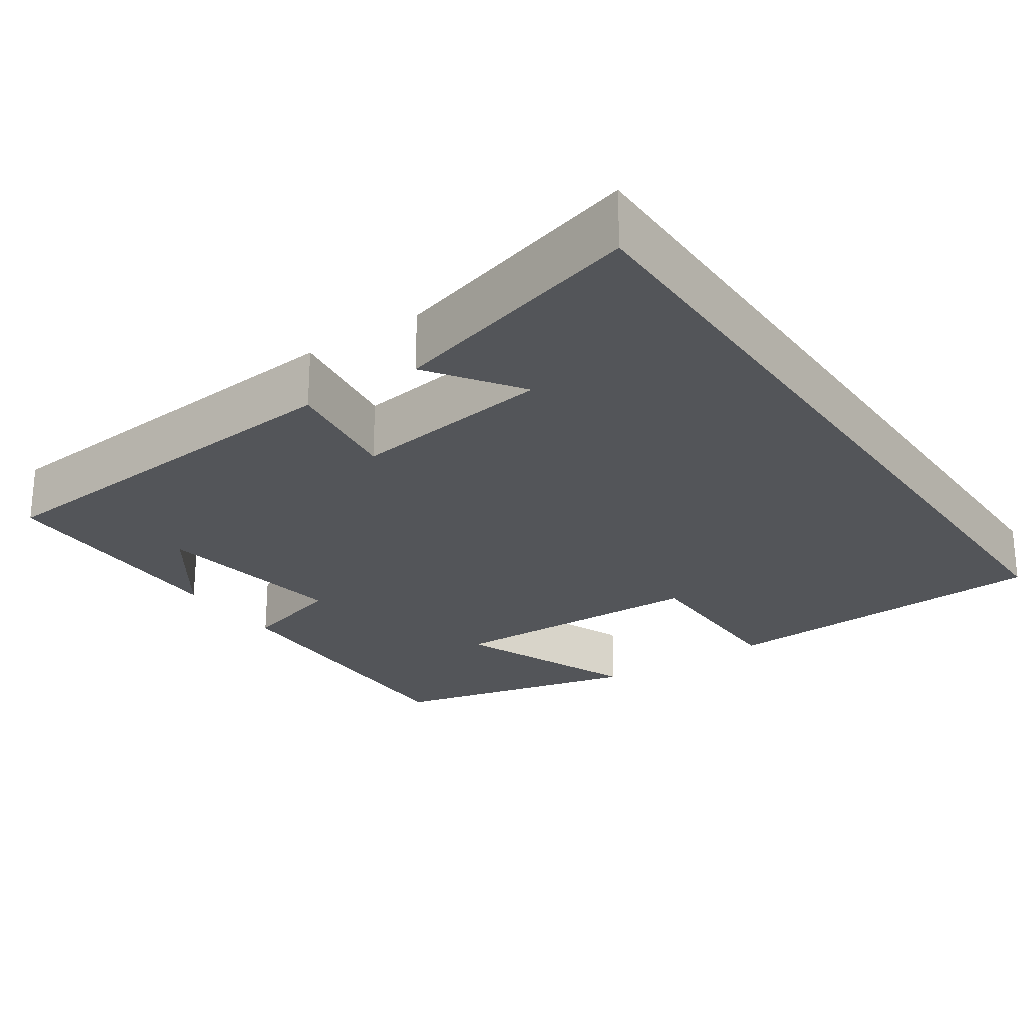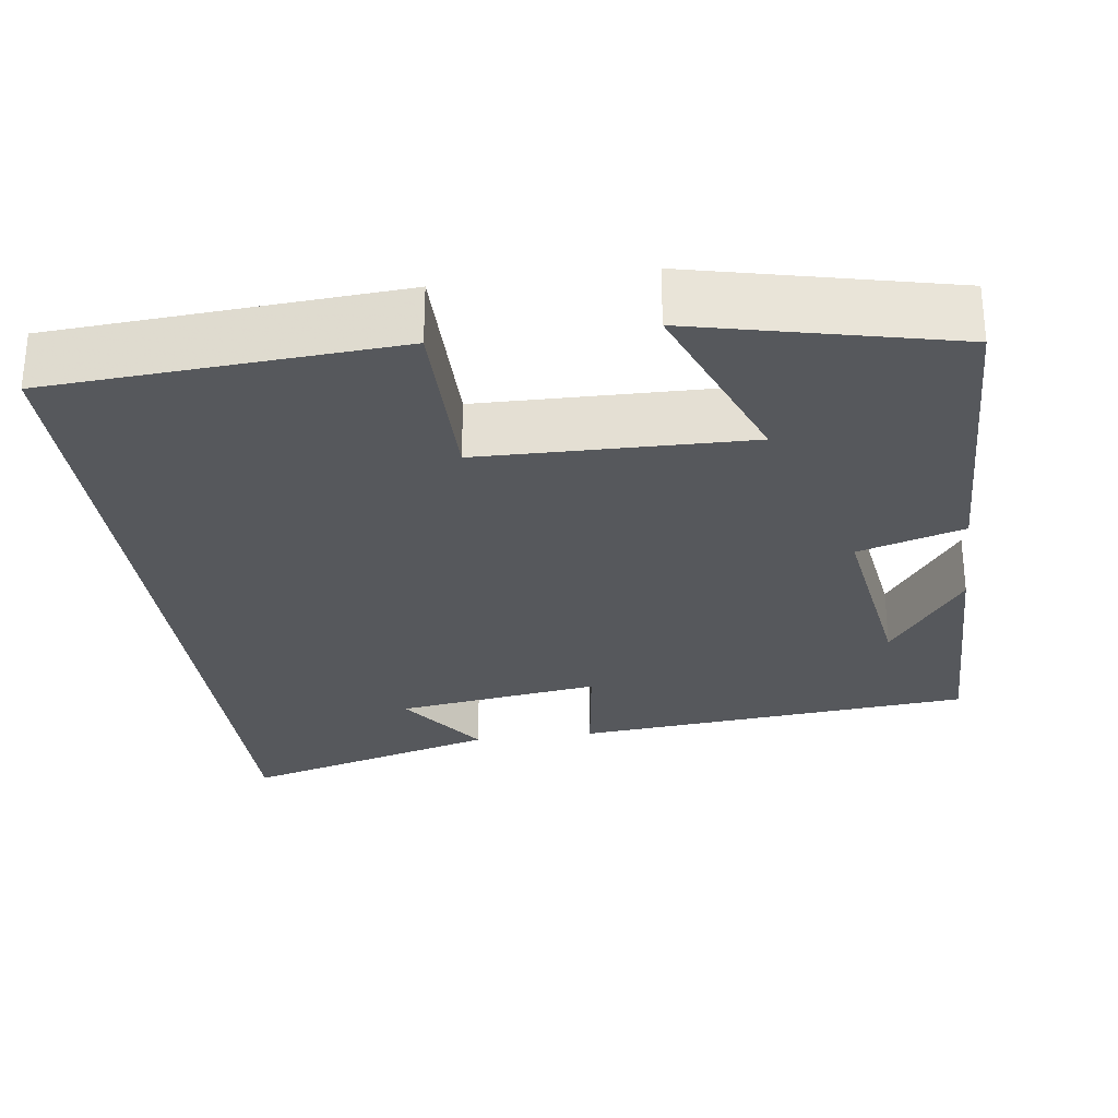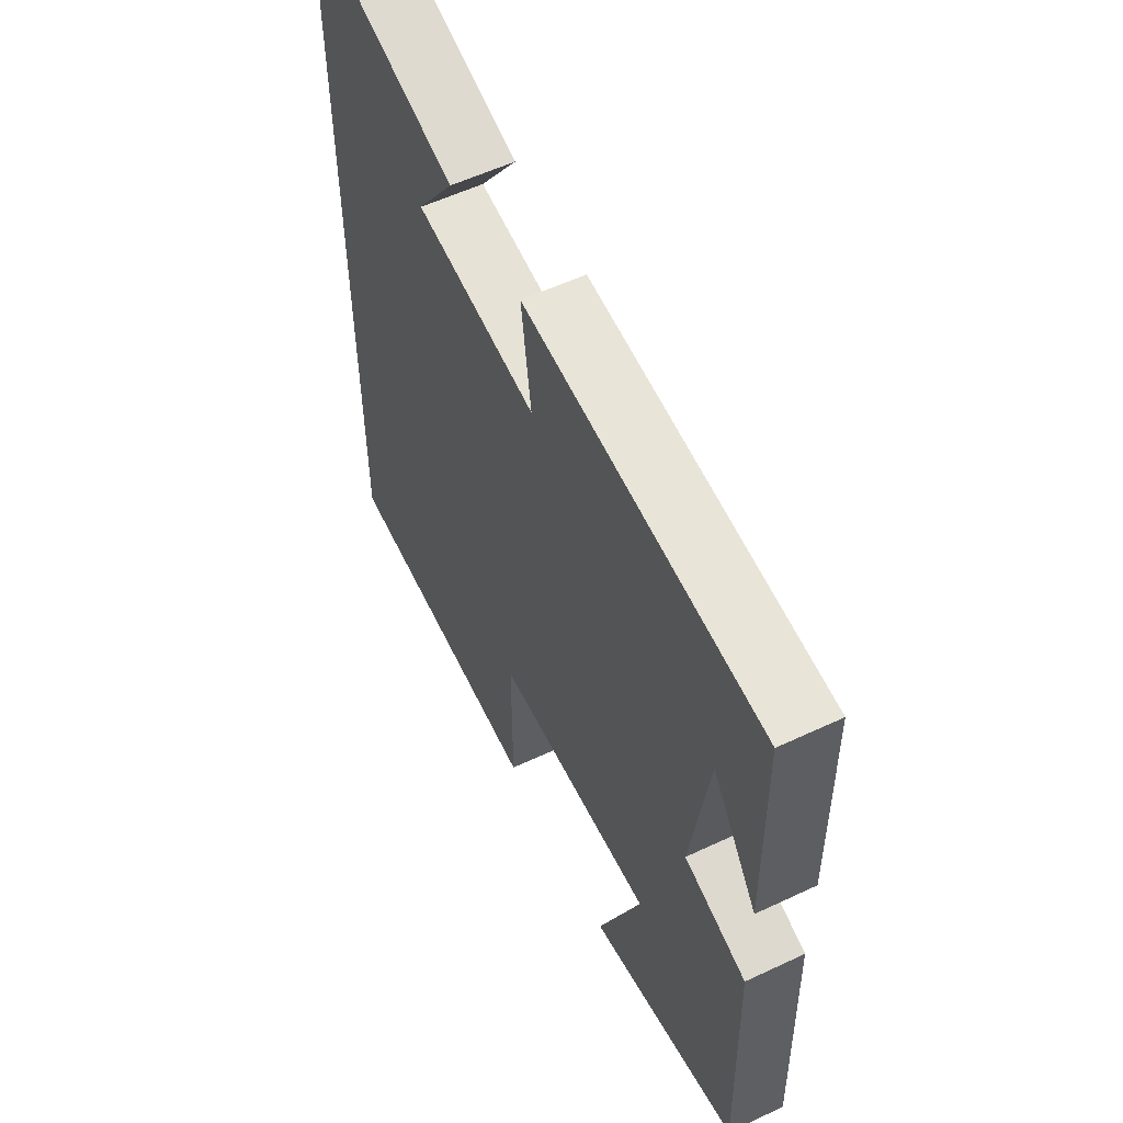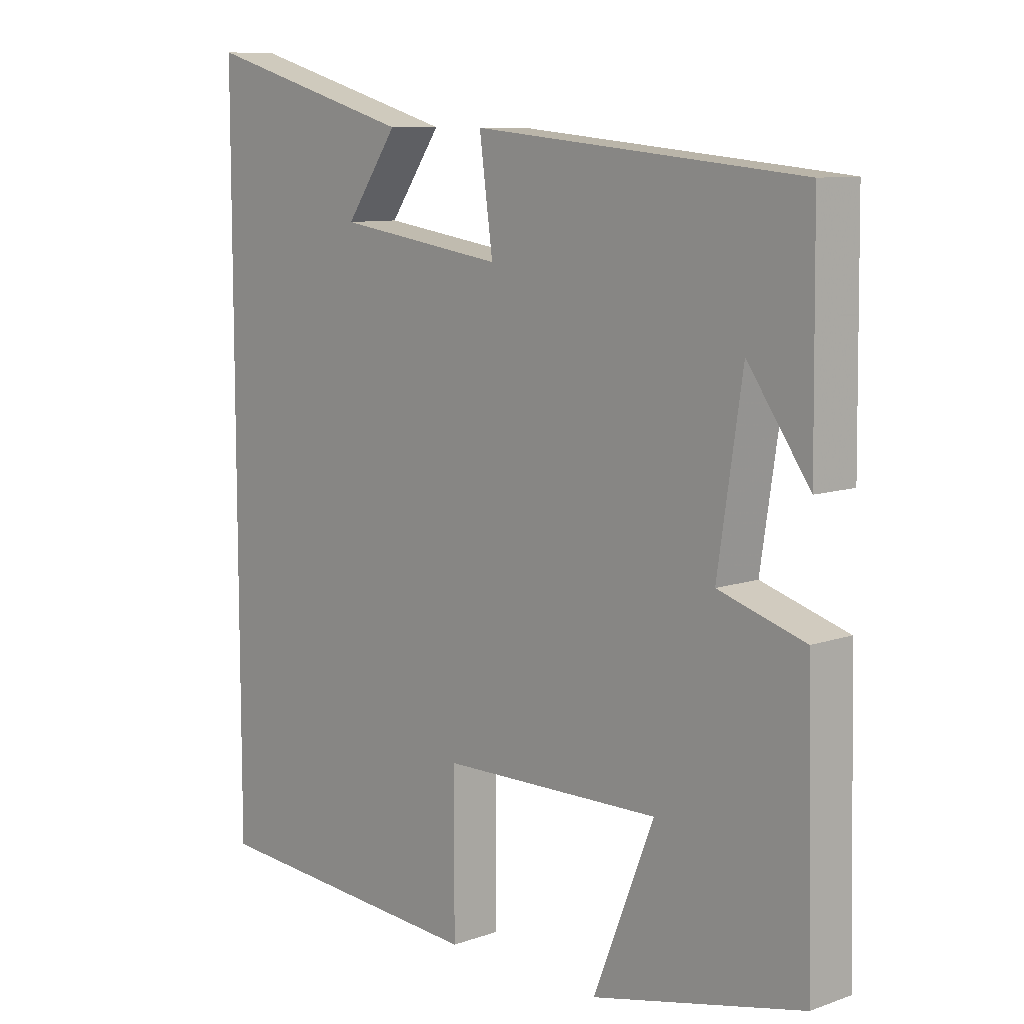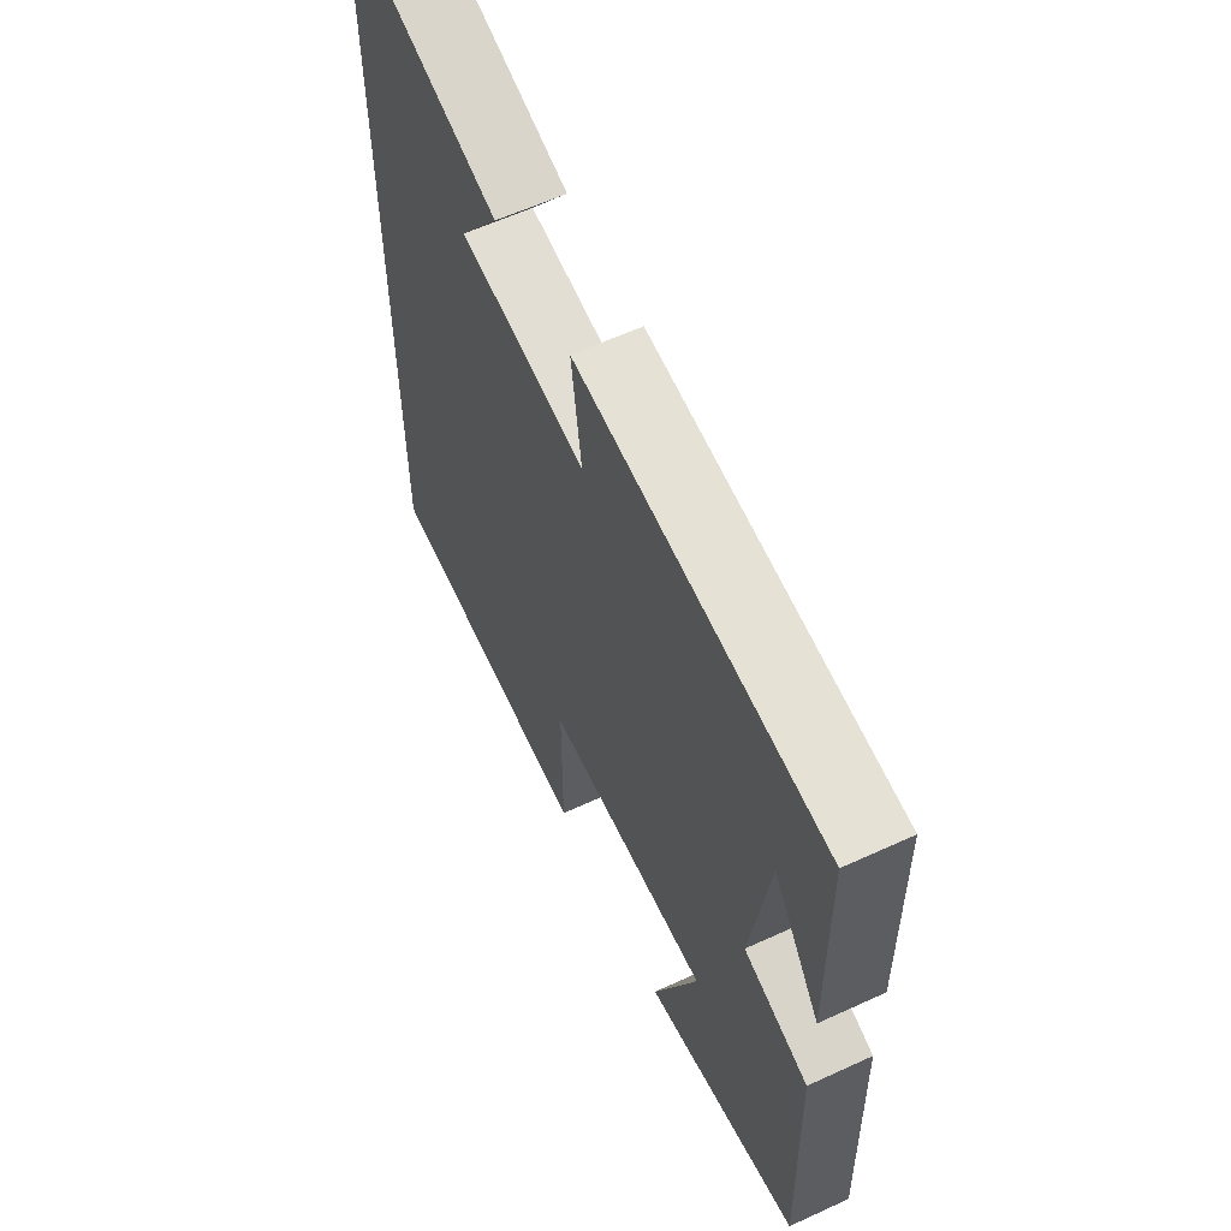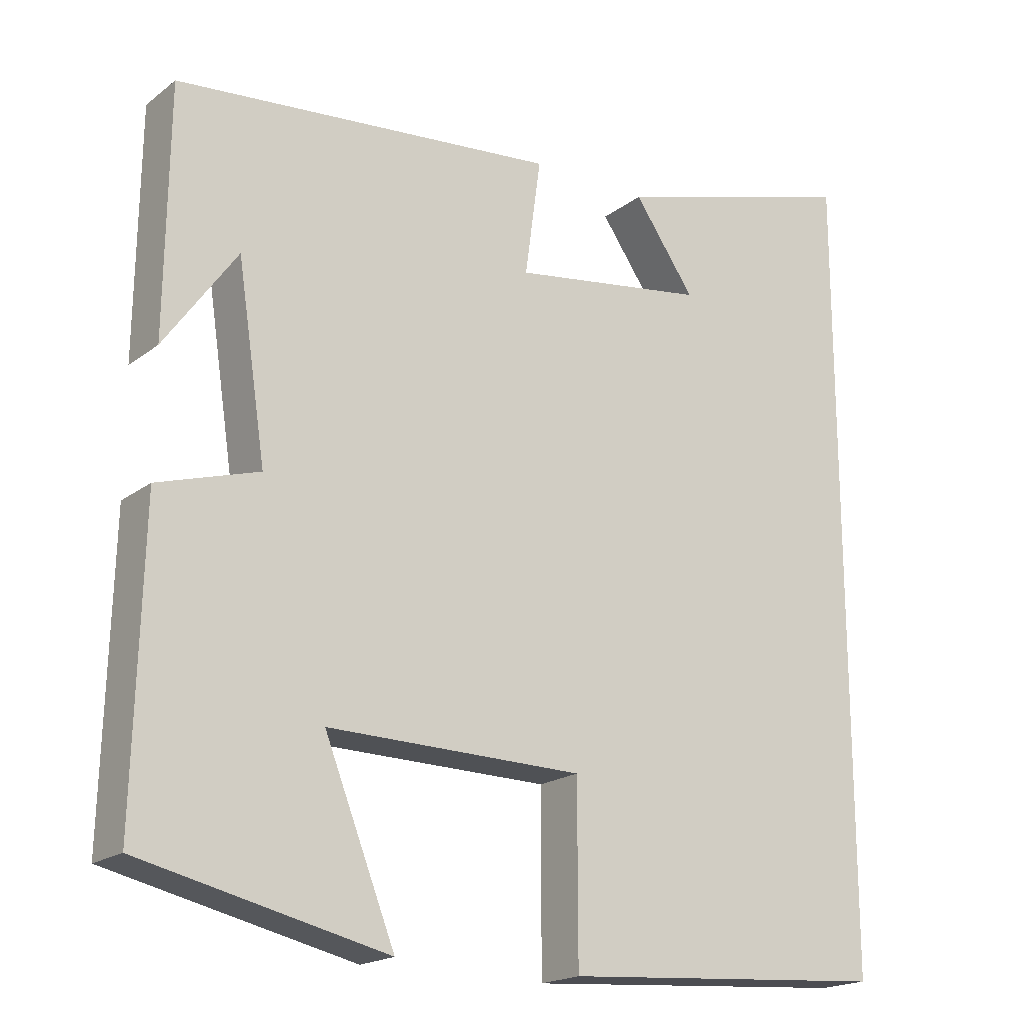
<metadata>
{"format":"obj","ext":"obj","renderer":"f3d","projection":"perspective","resolution":1024,"background":"white","views":[{"elev":-24.3,"azim":34.2,"up":"+Y"},{"elev":-28.2,"azim":-172.4,"up":"+Y"},{"elev":56.9,"azim":-116.1,"up":"+Z"},{"elev":9.3,"azim":-132.6,"up":"+Z"},{"elev":60.5,"azim":-115.2,"up":"+Z"},{"elev":-19.0,"azim":-35.7,"up":"+Z"}]}
</metadata>
<code>
v 0.5 0.07 -0.47
v 0.062 0.07 -0.5
v 0.062 0.07 -0.268
v -0.278 0.07 -0.262
v -0.184 0.07 -0.5
v -0.51 0.07 -0.425
v -0.5 0.07 -0.029
v -0.366 0.07 0.012
v -0.404 0.07 0.264
v -0.5 0.07 0.129
v -0.496 0.07 0.452
v 0.012 0.07 0.5
v -0.009 0.07 0.346
v 0.251 0.07 0.384
v 0.17 0.07 0.5
v 0.5 0.07 0.595
v 0.5 0 -0.47
v 0.062 0 -0.5
v 0.062 0 -0.268
v -0.278 0 -0.262
v -0.184 0 -0.5
v -0.51 0 -0.425
v -0.5 0 -0.029
v -0.366 0 0.012
v -0.404 0 0.264
v -0.5 0 0.129
v -0.496 0 0.452
v 0.012 0 0.5
v -0.009 0 0.346
v 0.251 0 0.384
v 0.17 0 0.5
v 0.5 0 0.595
f 14 15 16
f 1 2 3
f 16 1 3
f 14 16 3
f 13 14 3 4
f 12 13 4
f 9 10 11
f 9 11 12
f 8 9 12 4
f 4 5 6 7
f 4 7 8
f 32 31 30
f 19 18 17
f 19 17 32
f 19 32 30
f 20 19 30 29
f 20 29 28
f 27 26 25
f 28 27 25
f 20 28 25 24
f 23 22 21 20
f 24 23 20
f 1 17 18 2
f 2 18 19 3
f 3 19 20 4
f 4 20 21 5
f 5 21 22 6
f 6 22 23 7
f 7 23 24 8
f 8 24 25 9
f 9 25 26 10
f 10 26 27 11
f 11 27 28 12
f 12 28 29 13
f 13 29 30 14
f 14 30 31 15
f 15 31 32 16
f 16 32 17 1

</code>
